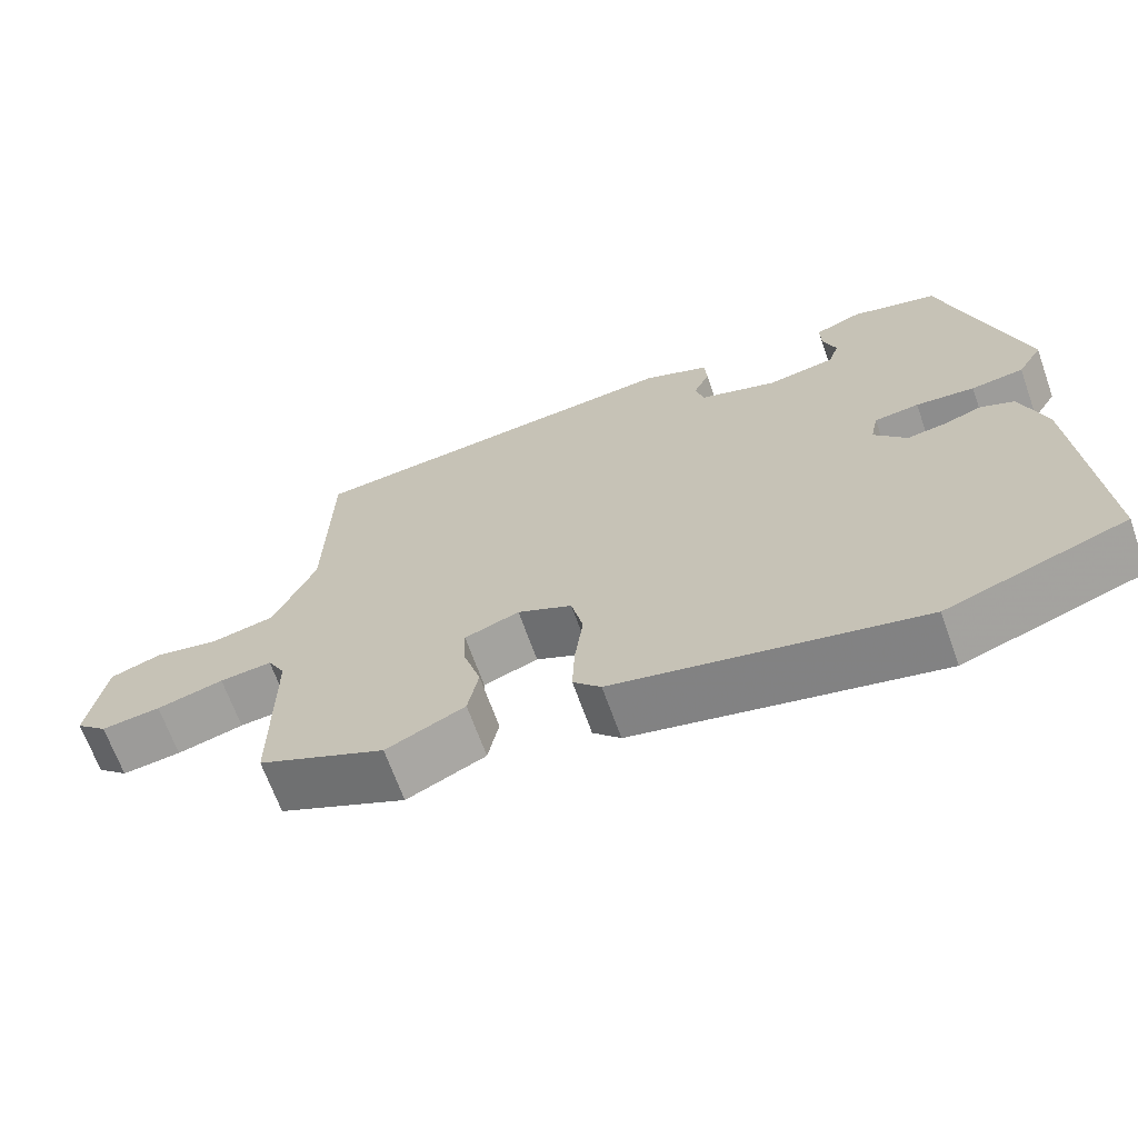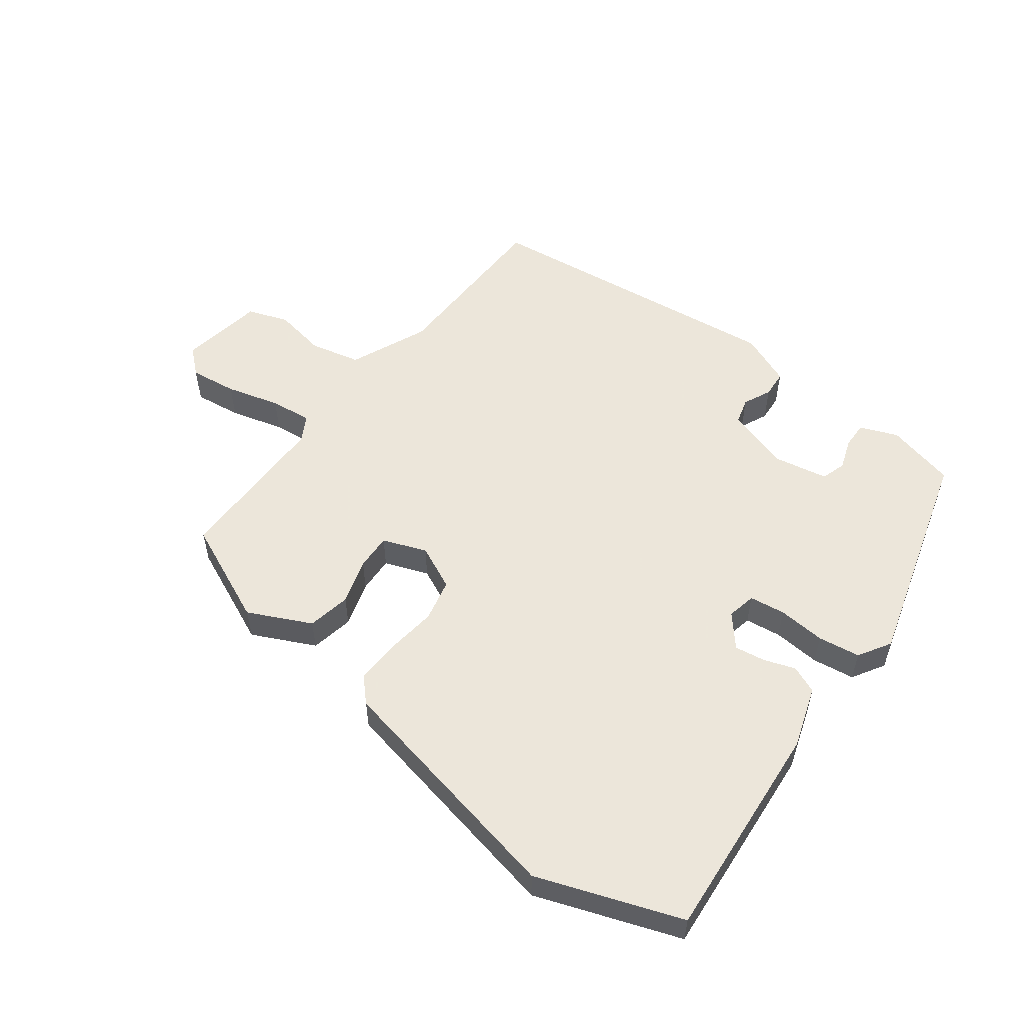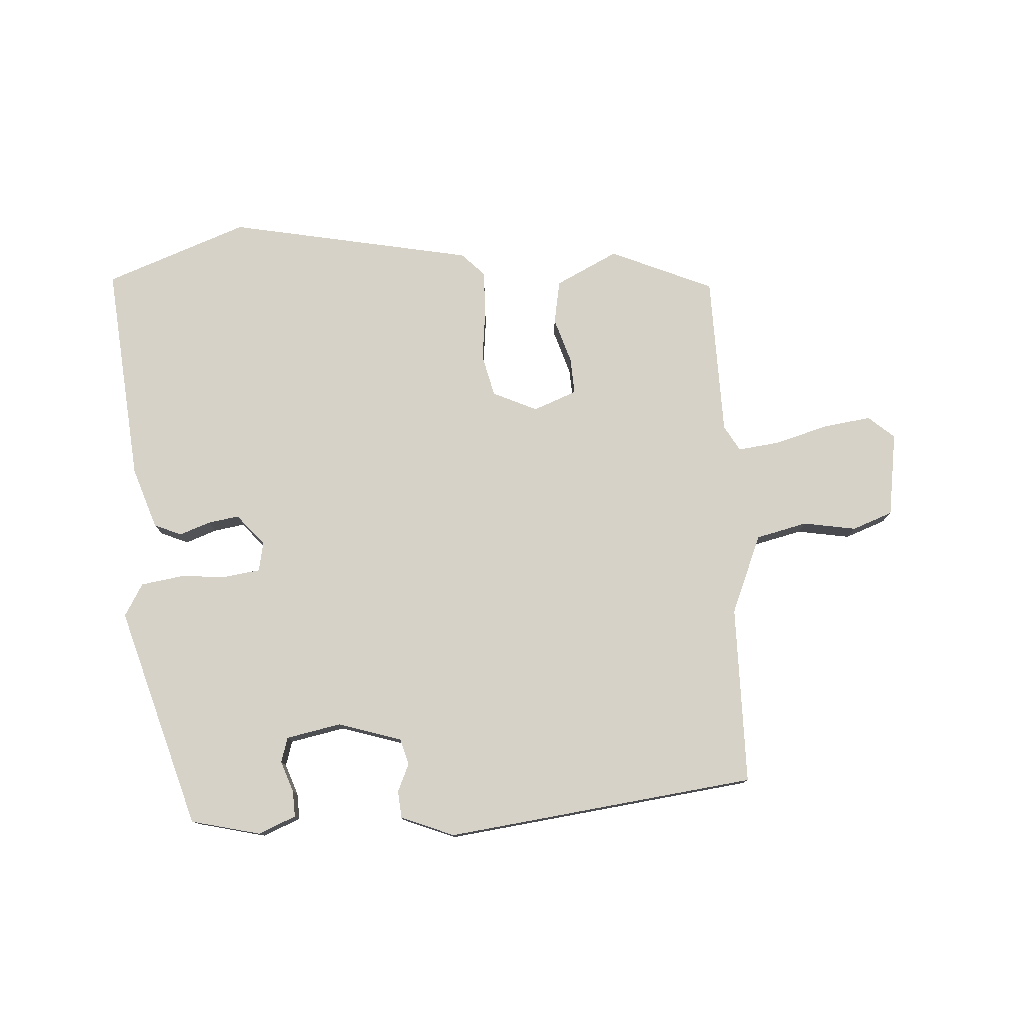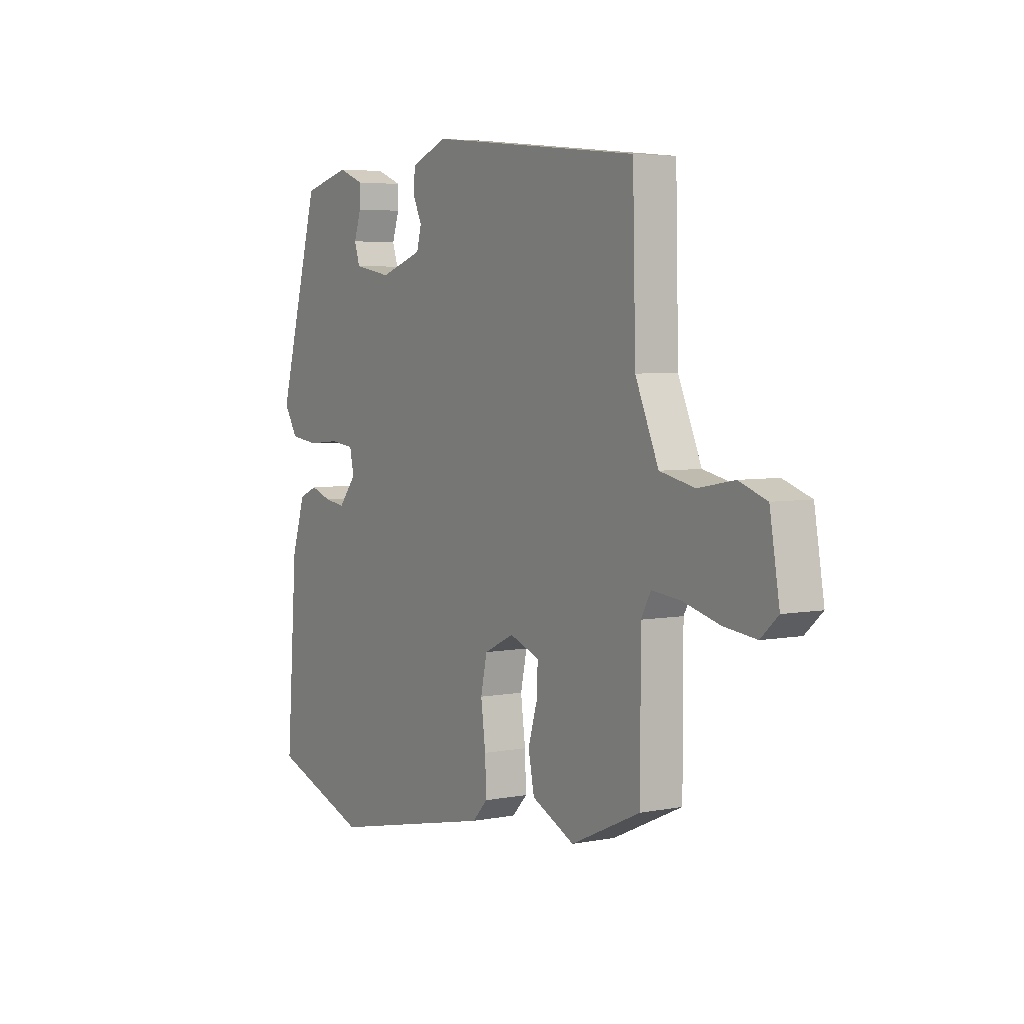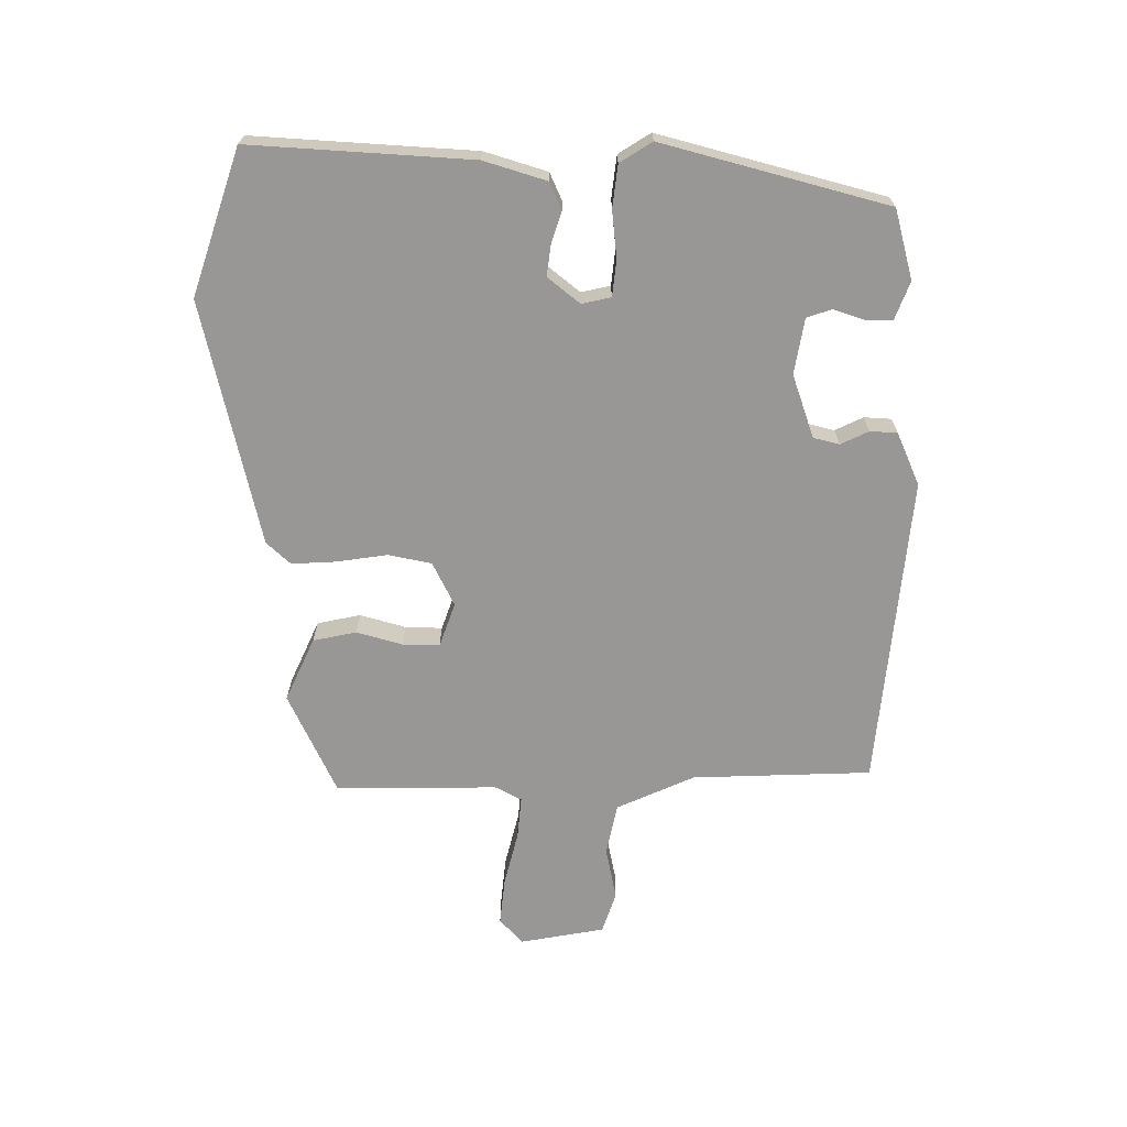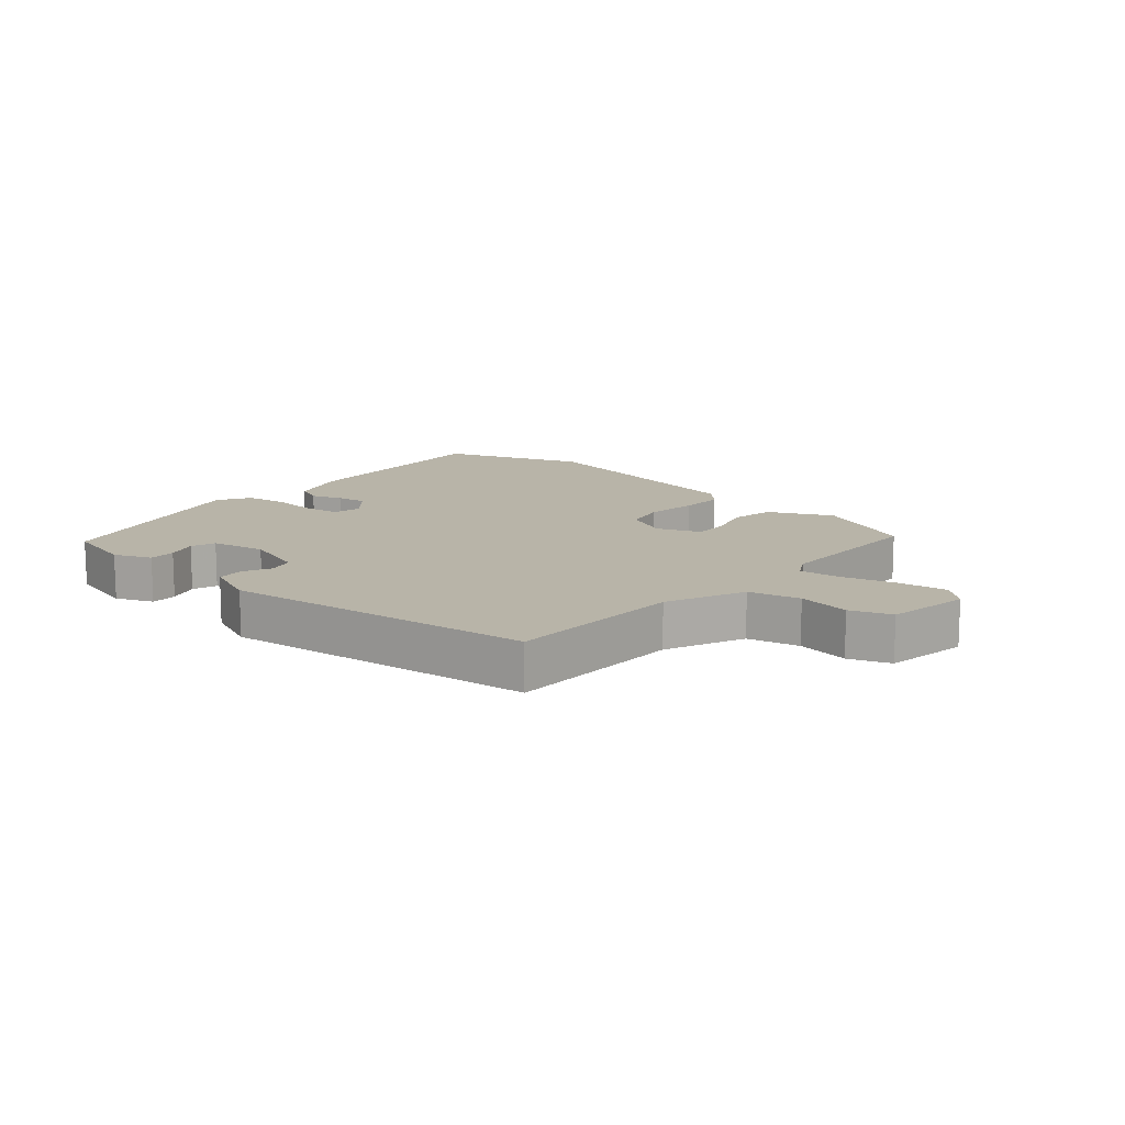
<metadata>
{"format":"obj","ext":"obj","renderer":"f3d","projection":"perspective","resolution":1024,"background":"white","views":[{"elev":-67.1,"azim":-160.4,"up":"+Z"},{"elev":54.2,"azim":-143.5,"up":"+Y"},{"elev":77.8,"azim":-4.5,"up":"+Y"},{"elev":4.8,"azim":58.3,"up":"+Z"},{"elev":-68.2,"azim":-89.6,"up":"+Y"},{"elev":13.0,"azim":40.4,"up":"+Y"}]}
</metadata>
<code>
v 0.497 0.07 0.489
v 0.504 0.07 0.2
v 0.559 0.07 0.074
v 0.642 0.07 0.056
v 0.727 0.07 0.072
v 0.793 0.07 0.049
v 0.816 0.07 -0.087
v 0.775 0.07 -0.124
v 0.698 0.07 -0.115
v 0.611 0.07 -0.092
v 0.543 0.07 -0.085
v 0.52 0.07 -0.127
v 0.52 0.07 -0.388
v 0.355 0.07 -0.463
v 0.253 0.07 -0.415
v 0.239 0.07 -0.345
v 0.261 0.07 -0.271
v 0.263 0.07 -0.212
v 0.192 0.07 -0.186
v 0.121 0.07 -0.22
v 0.106 0.07 -0.289
v 0.117 0.07 -0.372
v 0.12 0.07 -0.443
v 0.084 0.07 -0.481
v -0.311 0.07 -0.566
v -0.543 0.07 -0.485
v -0.517 0.07 -0.129
v -0.485 0.07 -0.029
v -0.441 0.07 -0.01
v -0.391 0.07 -0.027
v -0.341 0.07 -0.034
v -0.299 0.07 0.017
v -0.309 0.07 0.064
v -0.367 0.07 0.071
v -0.443 0.07 0.064
v -0.511 0.07 0.073
v -0.543 0.07 0.125
v -0.443 0.07 0.485
v -0.331 0.07 0.514
v -0.27 0.07 0.49
v -0.271 0.07 0.447
v -0.288 0.07 0.397
v -0.275 0.07 0.357
v -0.186 0.07 0.341
v -0.084 0.07 0.375
v -0.073 0.07 0.417
v -0.094 0.07 0.462
v -0.091 0.07 0.506
v -0.006 0.07 0.542
v 0.497 0 0.489
v 0.504 0 0.2
v 0.559 0 0.074
v 0.642 0 0.056
v 0.727 0 0.072
v 0.793 0 0.049
v 0.816 0 -0.087
v 0.775 0 -0.124
v 0.698 0 -0.115
v 0.611 0 -0.092
v 0.543 0 -0.085
v 0.52 0 -0.127
v 0.52 0 -0.388
v 0.355 0 -0.463
v 0.253 0 -0.415
v 0.239 0 -0.345
v 0.261 0 -0.271
v 0.263 0 -0.212
v 0.192 0 -0.186
v 0.121 0 -0.22
v 0.106 0 -0.289
v 0.117 0 -0.372
v 0.12 0 -0.443
v 0.084 0 -0.481
v -0.311 0 -0.566
v -0.543 0 -0.485
v -0.517 0 -0.129
v -0.485 0 -0.029
v -0.441 0 -0.01
v -0.391 0 -0.027
v -0.341 0 -0.034
v -0.299 0 0.017
v -0.309 0 0.064
v -0.367 0 0.071
v -0.443 0 0.064
v -0.511 0 0.073
v -0.543 0 0.125
v -0.443 0 0.485
v -0.331 0 0.514
v -0.27 0 0.49
v -0.271 0 0.447
v -0.288 0 0.397
v -0.275 0 0.357
v -0.186 0 0.341
v -0.084 0 0.375
v -0.073 0 0.417
v -0.094 0 0.462
v -0.091 0 0.506
v -0.006 0 0.542
f 46 47 48 49
f 45 46 49 1
f 44 45 1 2
f 43 44 2 3
f 39 40 41 42
f 39 42 43
f 38 39 43
f 37 38 43
f 34 35 36 37
f 33 34 37 43
f 32 33 43 3
f 27 28 29 30
f 27 30 31
f 26 27 31
f 21 22 23 24
f 21 24 25 26
f 14 15 16 17
f 12 13 14 17
f 11 12 17 18
f 7 8 9 10
f 7 10 11
f 4 5 6 7
f 4 7 11
f 20 21 26 31
f 19 20 31 32
f 11 18 19 32
f 3 4 11 32
f 98 97 96 95
f 50 98 95 94
f 51 50 94 93
f 52 51 93 92
f 91 90 89 88
f 92 91 88
f 92 88 87
f 92 87 86
f 86 85 84 83
f 92 86 83 82
f 52 92 82 81
f 79 78 77 76
f 80 79 76
f 80 76 75
f 73 72 71 70
f 75 74 73 70
f 66 65 64 63
f 66 63 62 61
f 67 66 61 60
f 59 58 57 56
f 60 59 56
f 56 55 54 53
f 60 56 53
f 80 75 70 69
f 81 80 69 68
f 81 68 67 60
f 81 60 53 52
f 1 50 51 2
f 2 51 52 3
f 3 52 53 4
f 4 53 54 5
f 5 54 55 6
f 6 55 56 7
f 7 56 57 8
f 8 57 58 9
f 9 58 59 10
f 10 59 60 11
f 11 60 61 12
f 12 61 62 13
f 13 62 63 14
f 14 63 64 15
f 15 64 65 16
f 16 65 66 17
f 17 66 67 18
f 18 67 68 19
f 19 68 69 20
f 20 69 70 21
f 21 70 71 22
f 22 71 72 23
f 23 72 73 24
f 24 73 74 25
f 25 74 75 26
f 26 75 76 27
f 27 76 77 28
f 28 77 78 29
f 29 78 79 30
f 30 79 80 31
f 31 80 81 32
f 32 81 82 33
f 33 82 83 34
f 34 83 84 35
f 35 84 85 36
f 36 85 86 37
f 37 86 87 38
f 38 87 88 39
f 39 88 89 40
f 40 89 90 41
f 41 90 91 42
f 42 91 92 43
f 43 92 93 44
f 44 93 94 45
f 45 94 95 46
f 46 95 96 47
f 47 96 97 48
f 48 97 98 49
f 49 98 50 1

</code>
